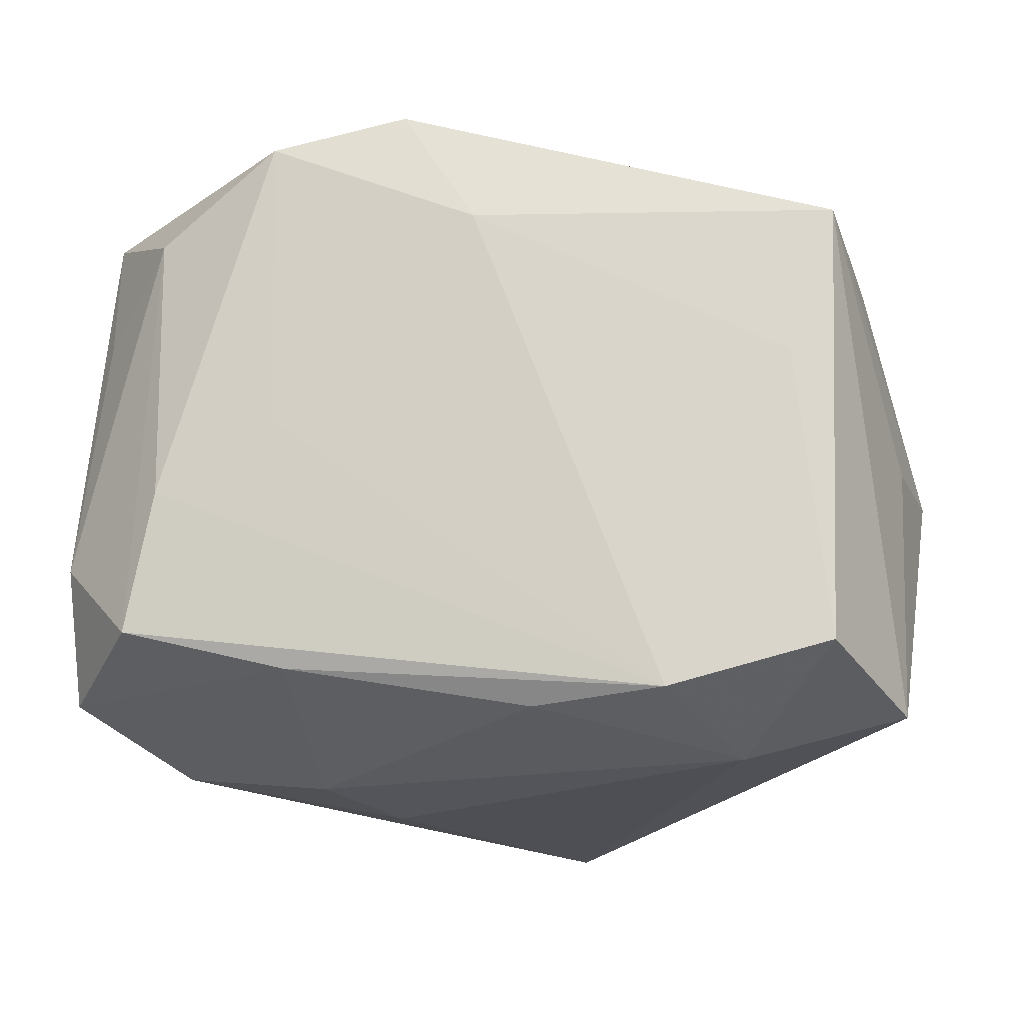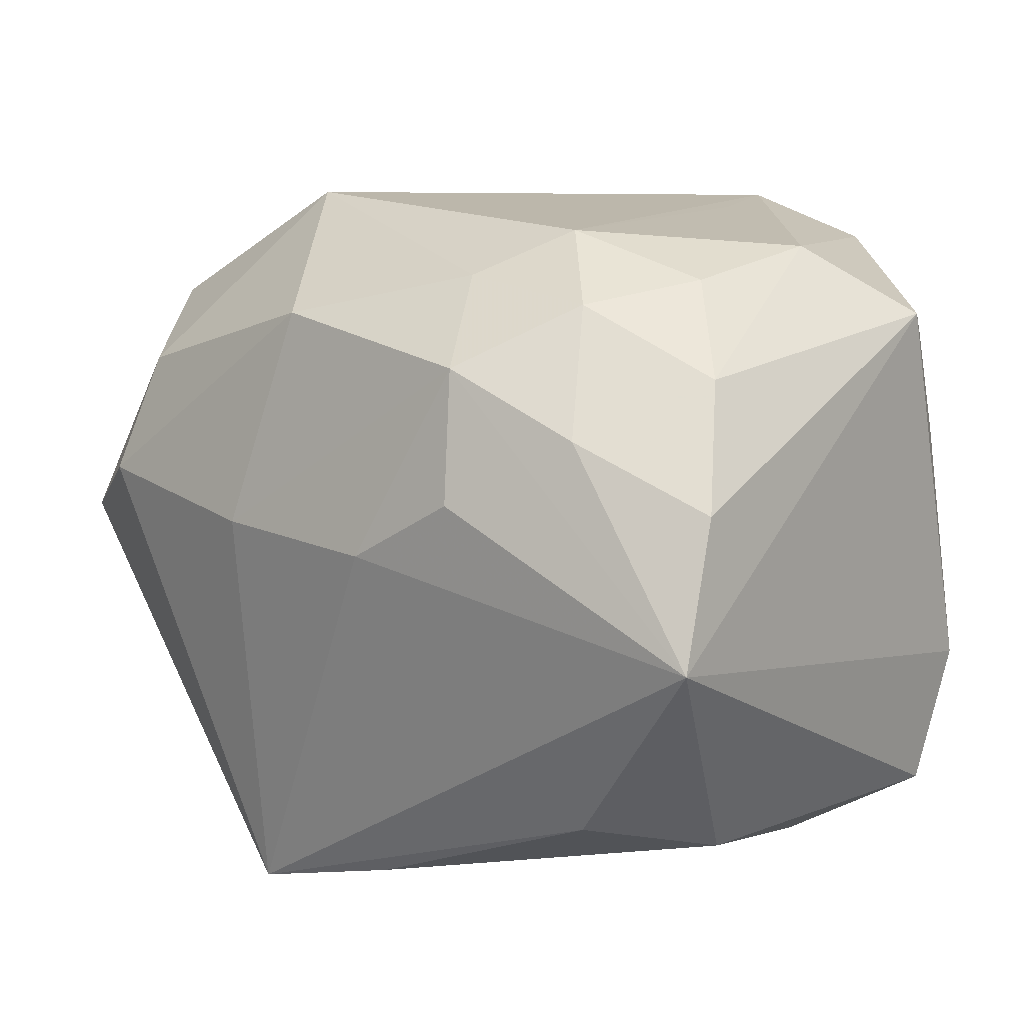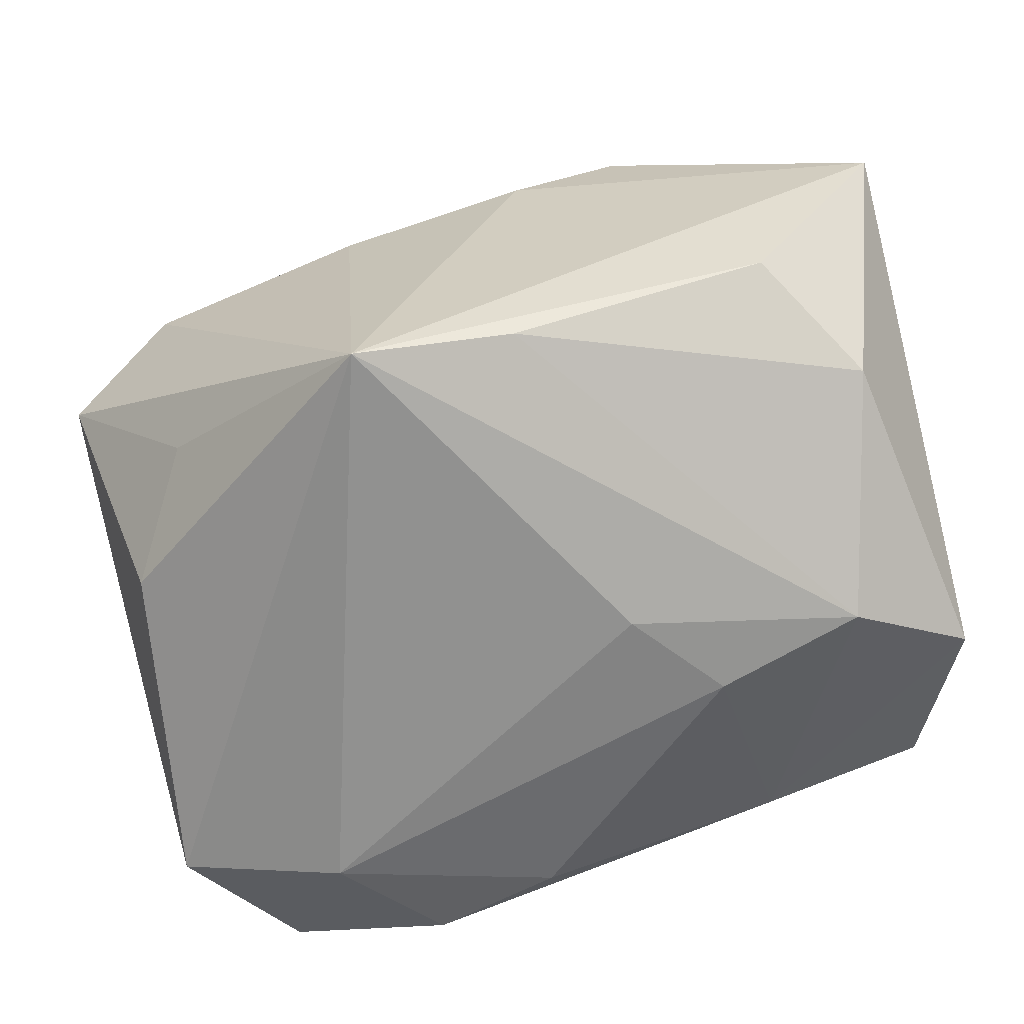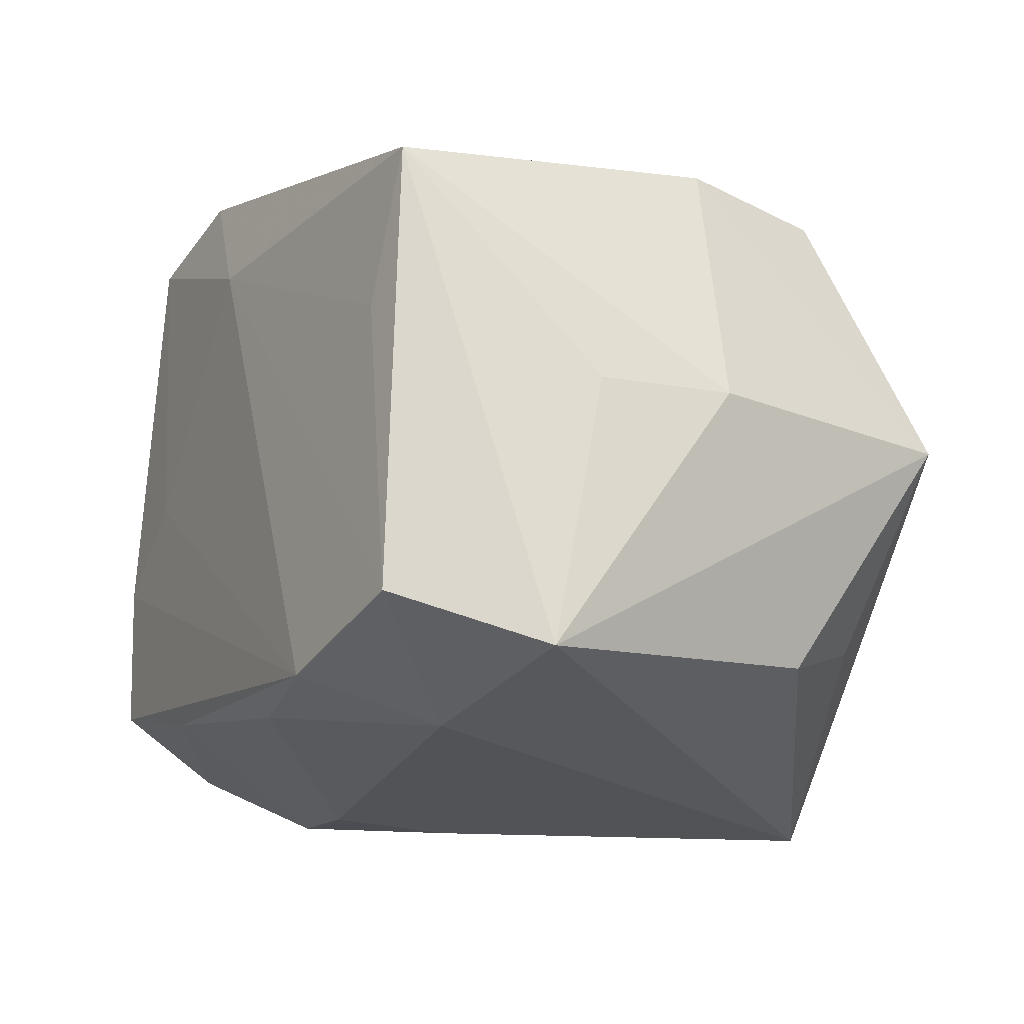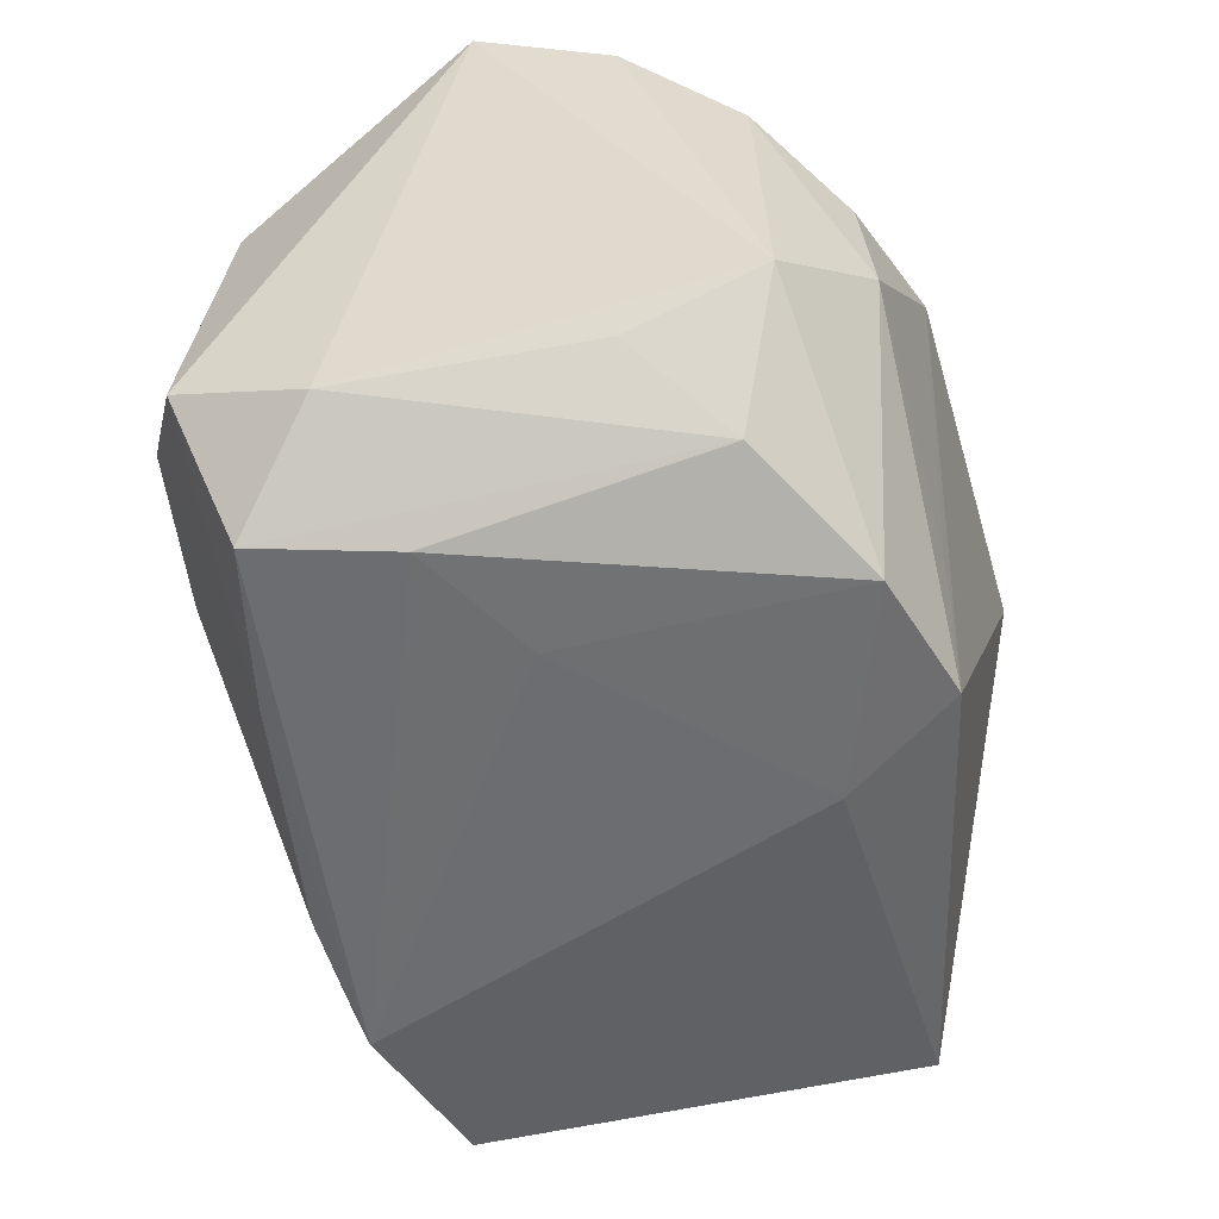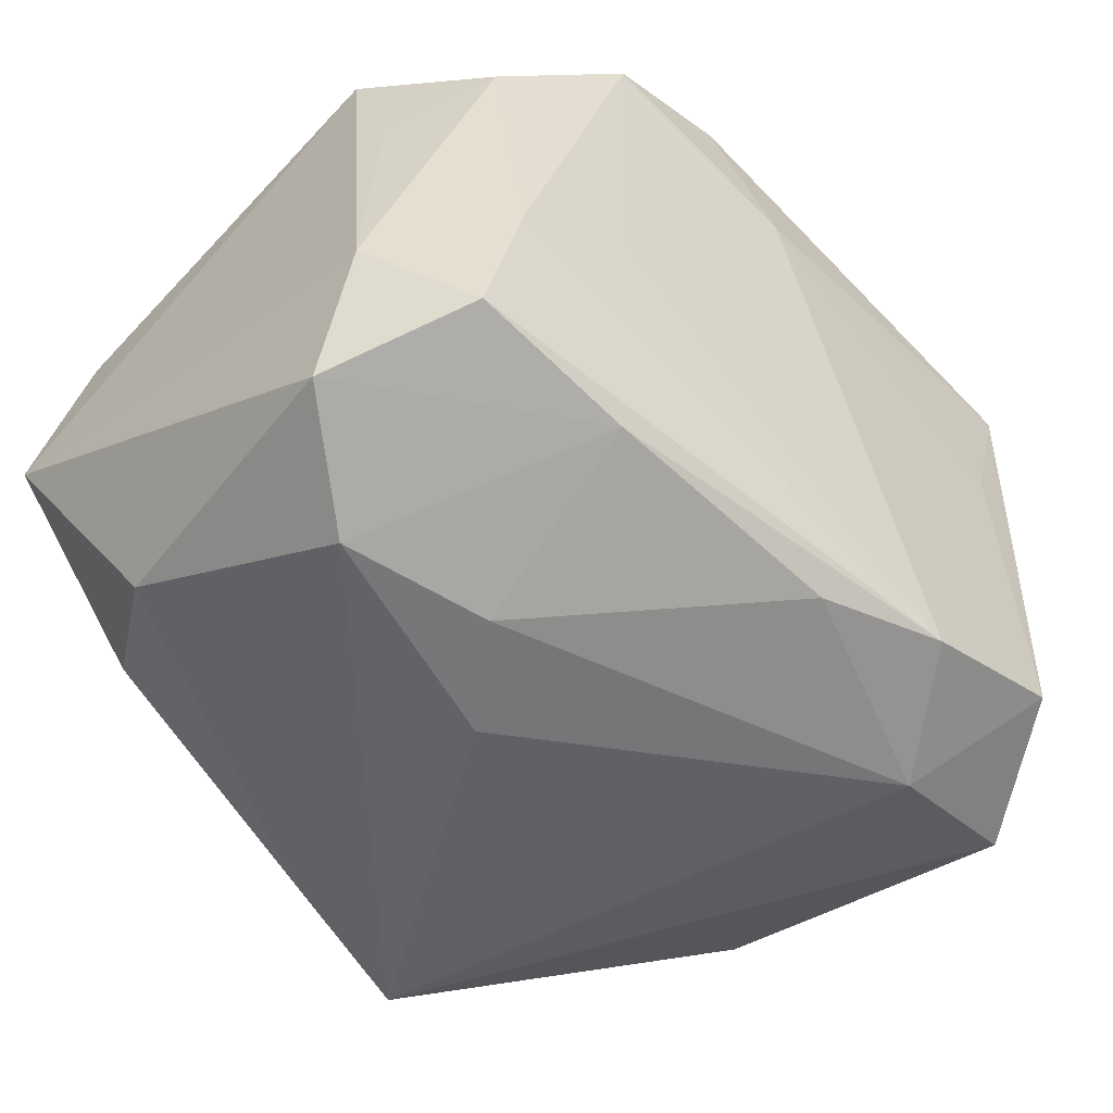
<metadata>
{"format":"obj","ext":"obj","renderer":"f3d","projection":"perspective","resolution":1024,"background":"white","views":[{"elev":-15.8,"azim":-178.7,"up":"+Y"},{"elev":16.7,"azim":39.1,"up":"+Y"},{"elev":-69.3,"azim":12.6,"up":"+Y"},{"elev":-18.4,"azim":-123.1,"up":"+Y"},{"elev":-49.4,"azim":106.3,"up":"+Z"},{"elev":-48.8,"azim":134.4,"up":"+Y"}]}
</metadata>
<code>
v 0.02677 0.01768 0.01317
v 0.01609 0.0215 -0.02274
v -0.01213 -0.01947 -0.02419
v 0.03183 0.0001447 0.02316
v 0.01098 0.01786 0.02258
v -0.02765 -0.0178 0.008063
v -0.02414 0.01272 0.01769
v -0.009024 0.003435 0.0247
v 0.004921 0.003804 0.02608
v 0.03177 -0.008364 -0.01333
v 0.02184 -0.01437 0.02113
v 0.02427 -0.004348 -0.02086
v 0.003833 -0.02253 0.02215
v -0.03002 0.01741 -0.001754
v 0.02142 0.02307 0.007335
v 0.02959 0.009555 -0.01224
v 0.001242 0.01558 -0.02419
v -0.02151 0.005077 -0.02413
v 0.0147 -0.0173 -0.02032
v 0.00753 -0.02504 2.48e-05
v -0.00708 -0.02551 0.02401
v 0.02745 -0.01709 0.01239
v 0.02349 -0.02258 -0.004058
v -0.006655 0.01908 0.02005
v -0.03104 -0.0006612 -0.01123
v 0.01162 0.02582 0.009258
v 0.02074 0.01396 0.02129
v -0.0339 -0.0009089 -0.00244
v 0.02986 0.01914 -0.008773
v -0.0229 -0.0145 0.01671
v -0.03284 -0.001281 0.01707
v -0.002917 -0.02032 -0.02146
v 0.006407 0.02397 -0.02281
v -0.01464 0.02582 0.007537
v 0.009484 0.02441 -0.01364
v 0.01582 0.0006834 -0.02209
v 0.03043 0.009874 0.01864
v -0.0301 -0.01995 -0.01459
v -0.02396 -0.01621 -0.02419
v 0.02304 0.02422 -0.003208
v -0.02927 0.01628 0.009
v 0.01709 0.022 0.01542
v -0.01813 -0.0232 -0.016
v 0.02484 0.01563 -0.01834
v 0.007068 0.02289 0.01541
v -0.02528 0.004162 0.02147
v 0.02645 -0.01445 -0.01961
v 0.03134 -0.01794 -0.009705
v -0.02502 0.01591 -0.02383
v 0.013 -0.02377 -0.00682
v 0.0127 0.008833 0.02526
f 20 21 43
f 43 21 38
f 38 49 39
f 39 43 38
f 25 49 38
f 35 26 40
f 18 49 17
f 17 39 18
f 18 39 49
f 4 21 11
f 15 1 40
f 42 1 15
f 40 26 15
f 15 26 42
f 40 1 29
f 17 49 33
f 33 35 40
f 33 49 34
f 34 26 33
f 26 35 33
f 17 33 2
f 2 29 44
f 40 29 2
f 2 33 40
f 43 39 3
f 3 32 43
f 3 39 17
f 4 29 37
f 37 29 1
f 9 5 8
f 9 21 4
f 9 8 21
f 8 5 24
f 34 49 14
f 38 21 6
f 6 31 38
f 28 25 38
f 38 31 28
f 31 14 28
f 49 25 28
f 28 14 49
f 20 43 50
f 43 32 50
f 4 11 22
f 22 48 4
f 27 5 4
f 4 37 27
f 42 5 27
f 27 1 42
f 27 37 1
f 4 5 51
f 51 9 4
f 5 9 51
f 34 14 41
f 41 14 31
f 8 24 46
f 21 8 46
f 46 31 21
f 45 24 5
f 42 26 45
f 45 5 42
f 45 26 34
f 34 24 45
f 21 31 30
f 30 6 21
f 31 6 30
f 12 2 44
f 44 47 12
f 12 47 3
f 10 47 44
f 48 47 10
f 10 29 4
f 4 48 10
f 20 50 23
f 48 22 23
f 23 21 20
f 13 11 21
f 13 22 11
f 21 23 13
f 13 23 22
f 7 41 31
f 31 46 7
f 7 46 24
f 7 24 34
f 34 41 7
f 36 3 17
f 36 12 3
f 17 2 36
f 2 12 36
f 44 29 16
f 16 10 44
f 29 10 16
f 19 23 50
f 19 50 32
f 19 47 48
f 48 23 19
f 32 3 19
f 3 47 19

</code>
